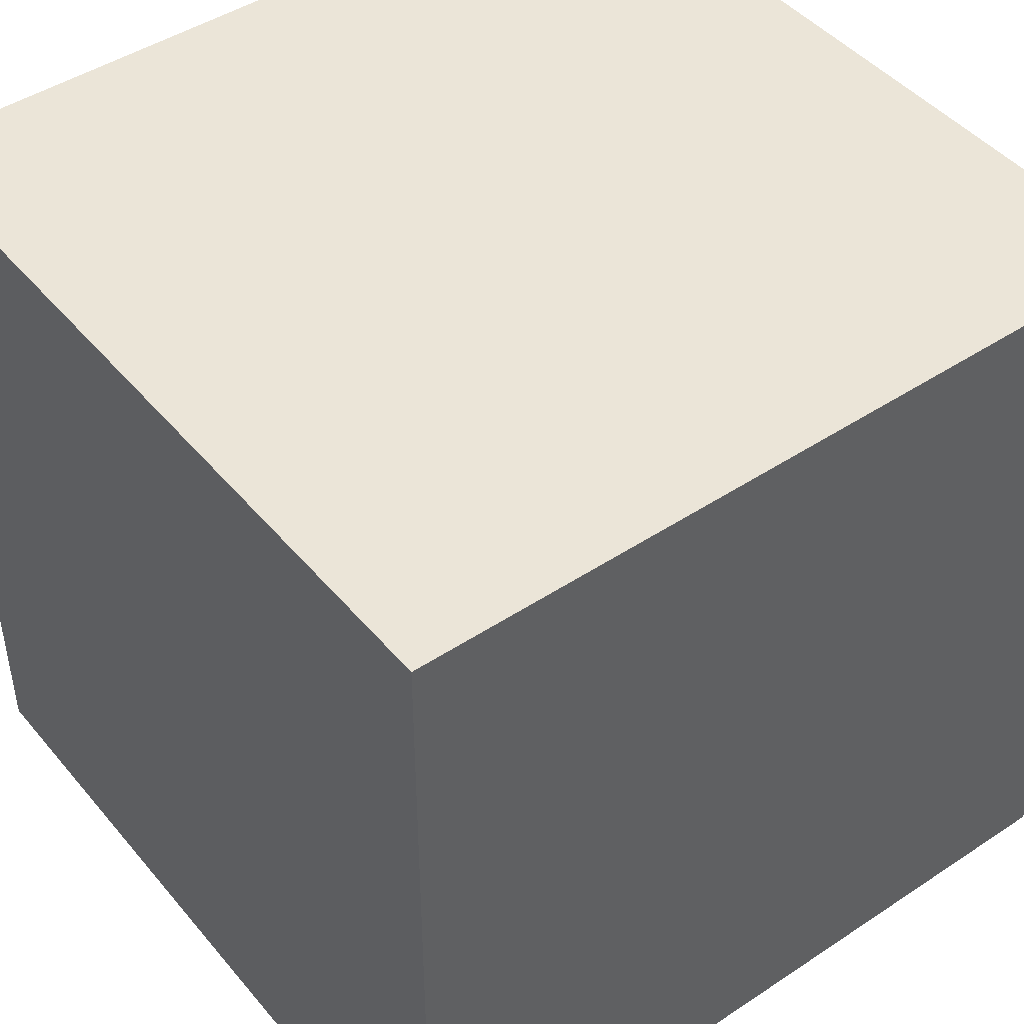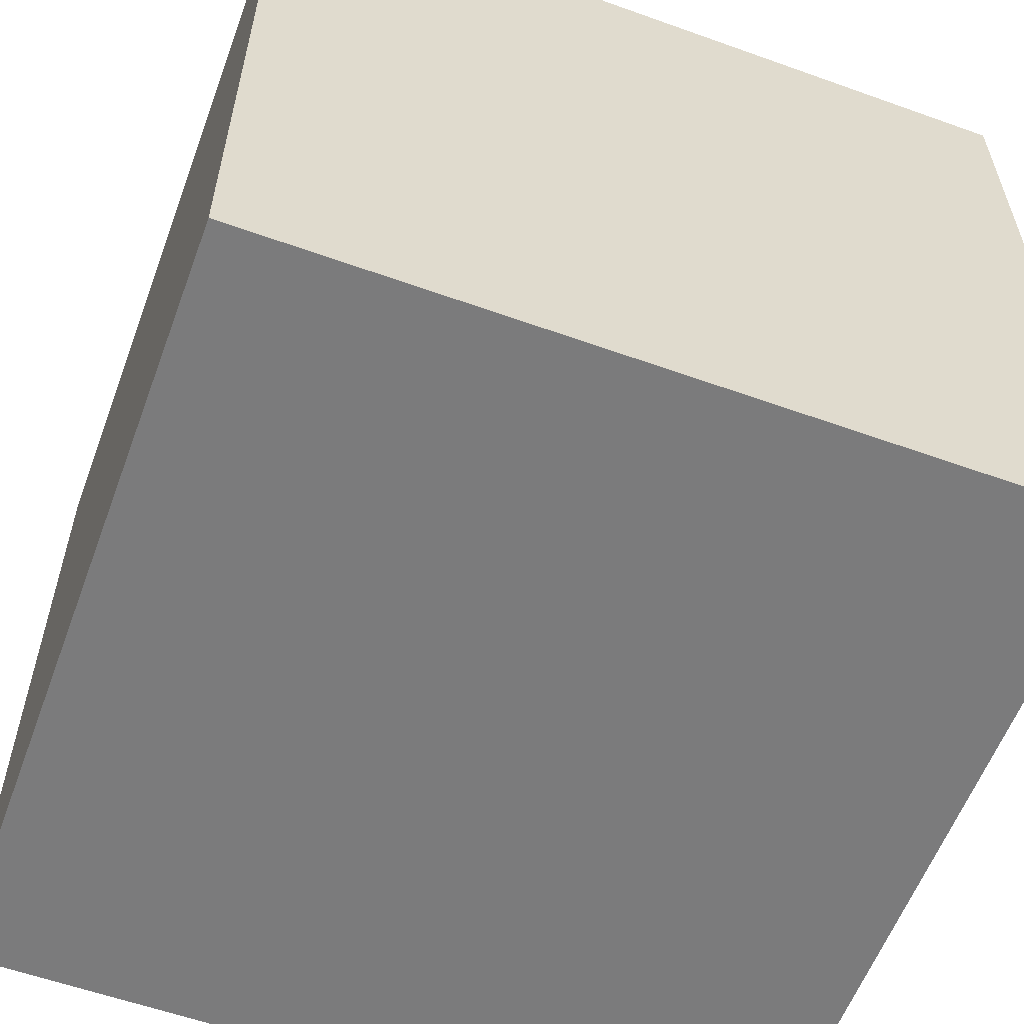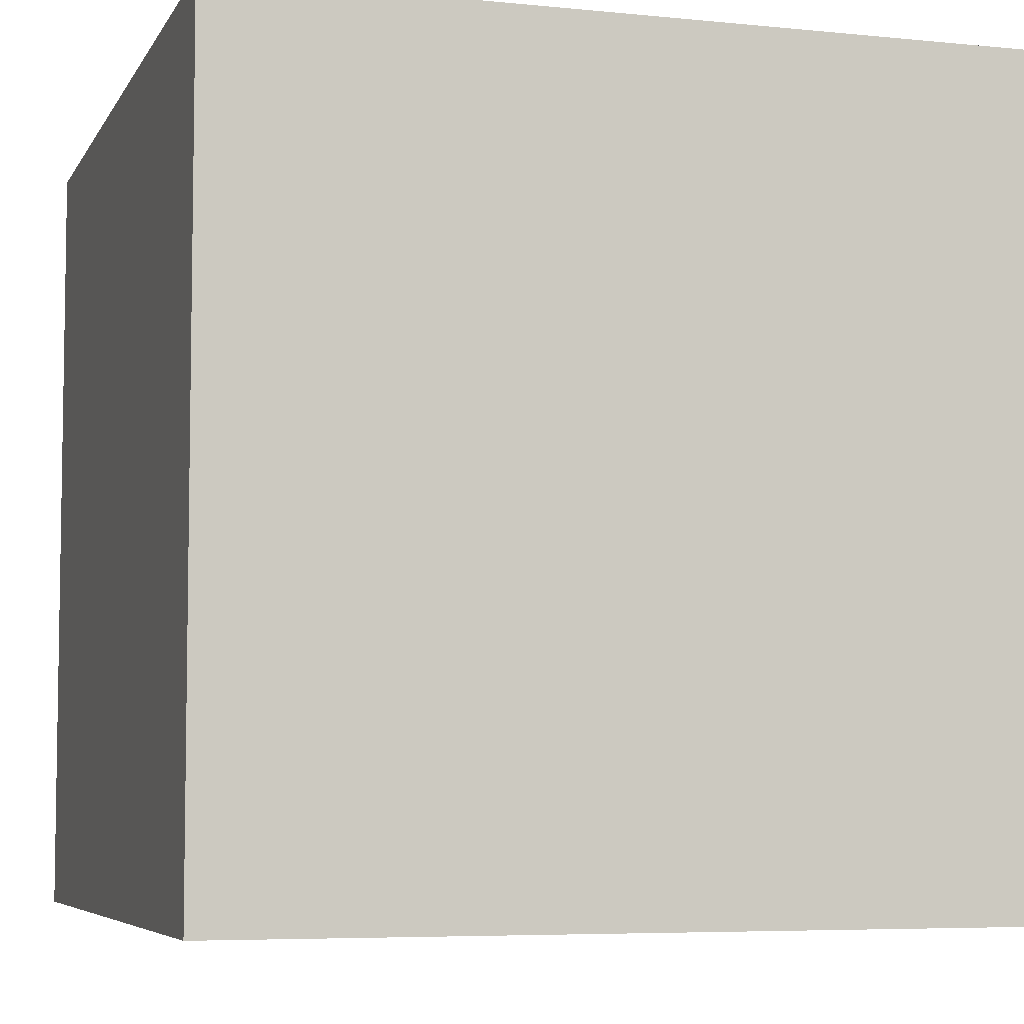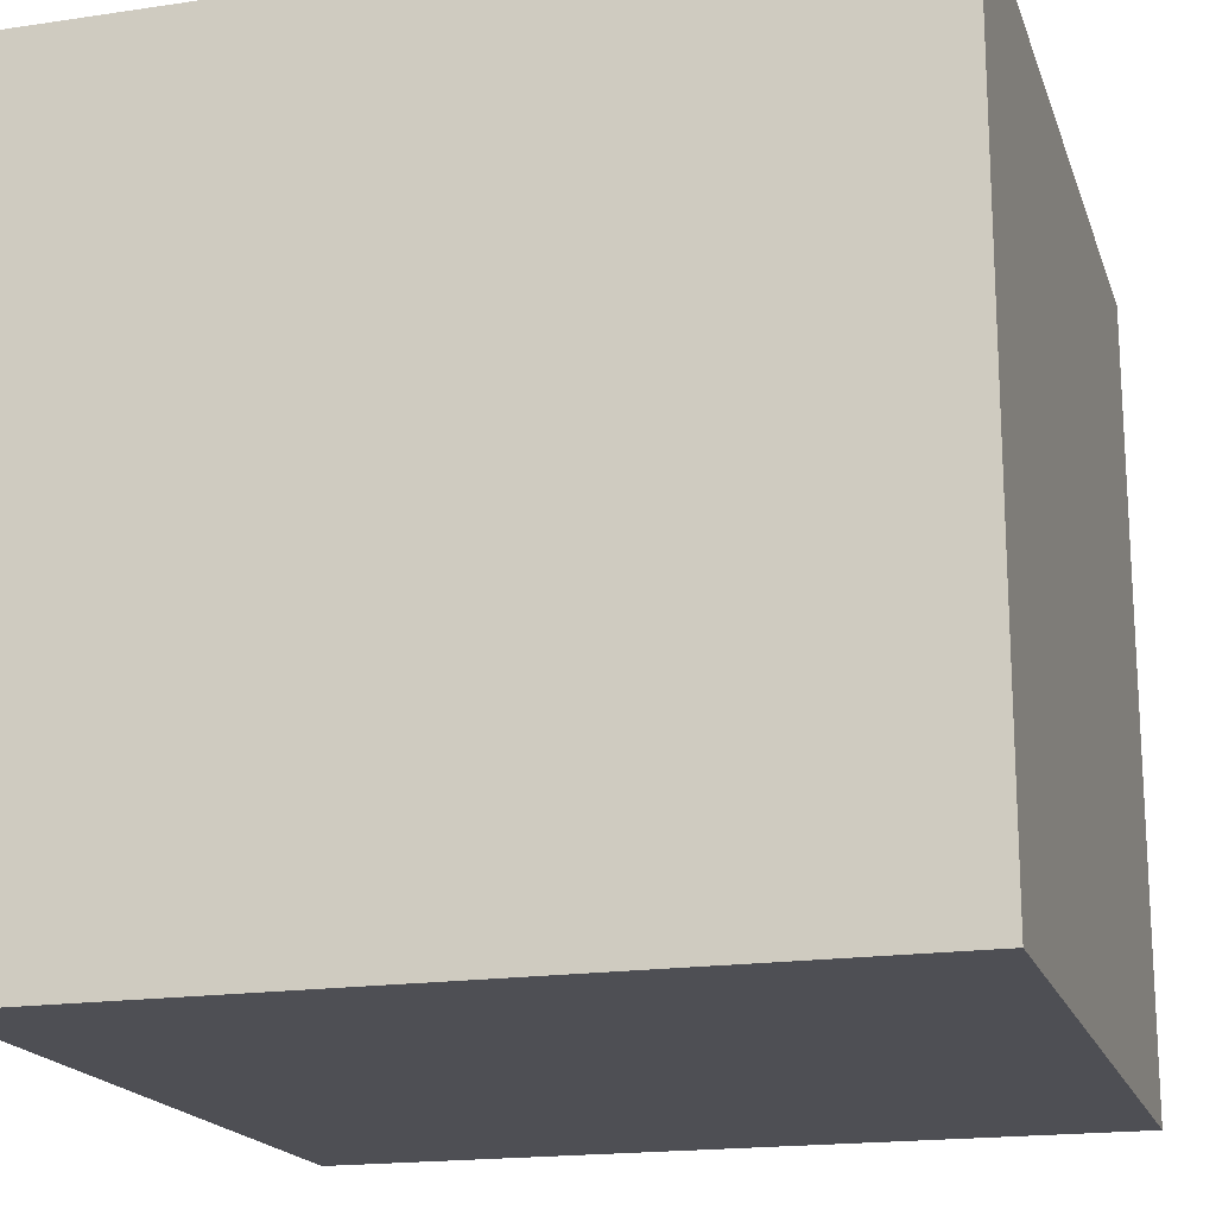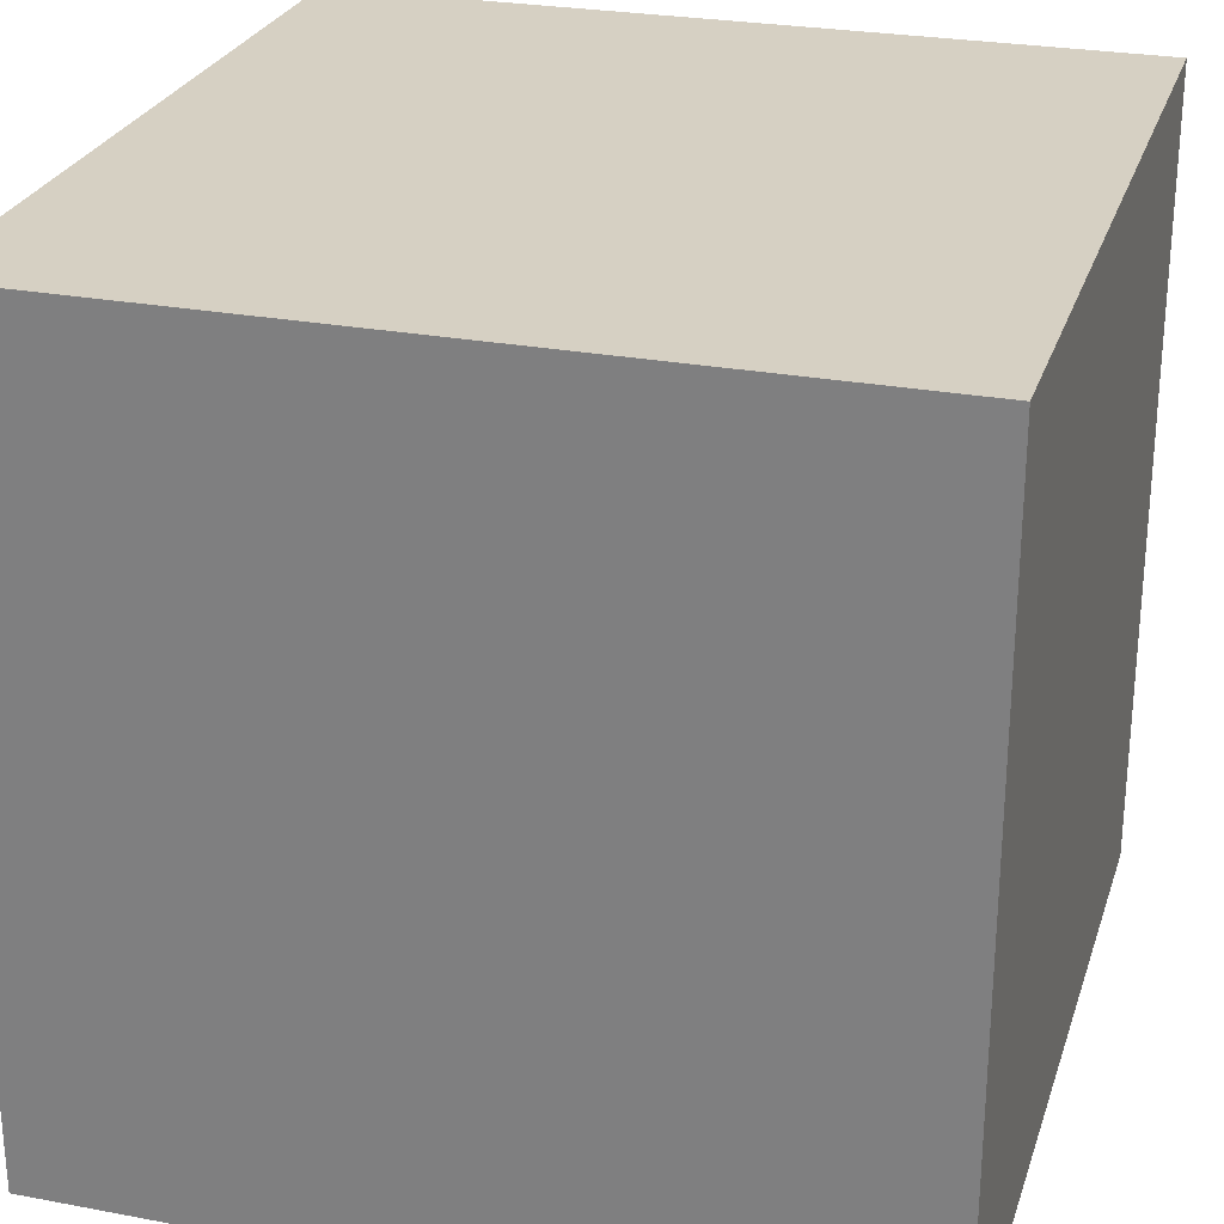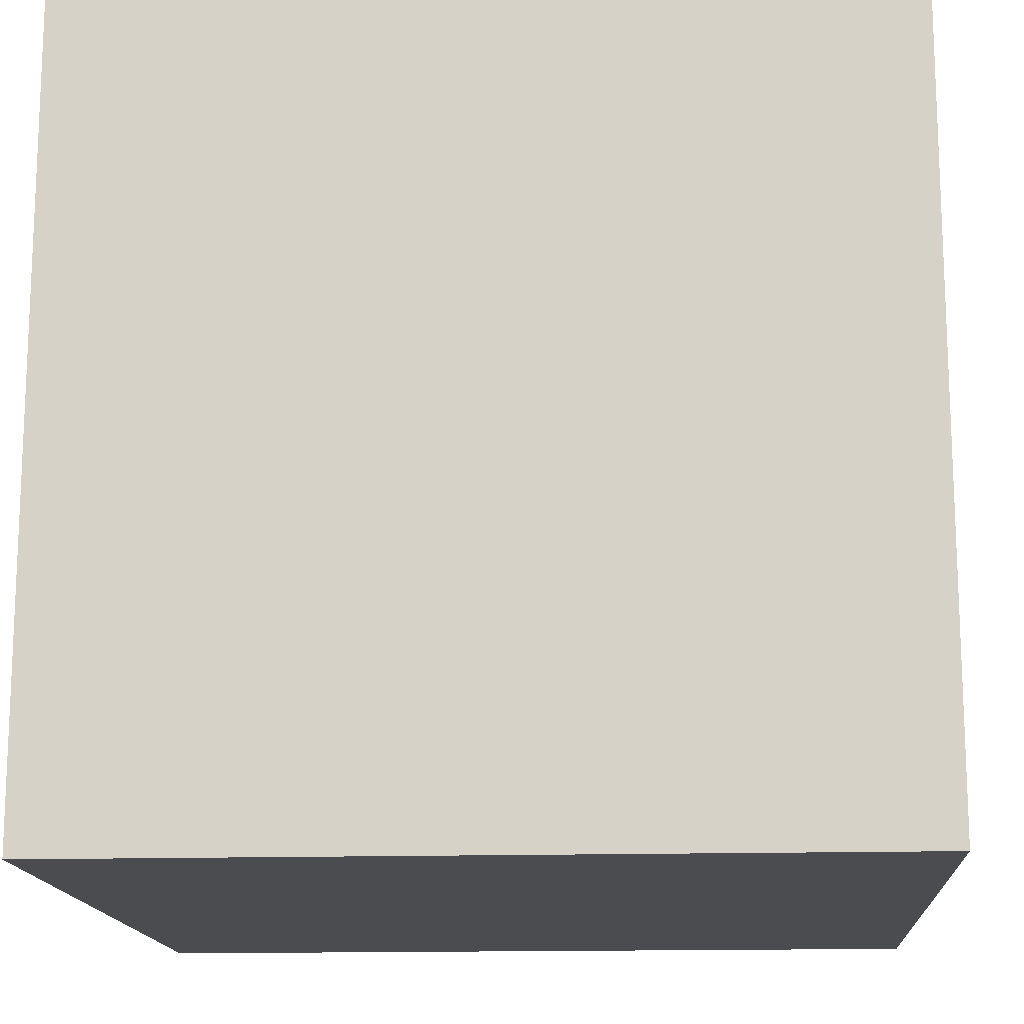
<metadata>
{"format":"obj","ext":"obj","renderer":"f3d","projection":"perspective","resolution":1024,"background":"white","views":[{"elev":45.6,"azim":-37.3,"up":"+Z"},{"elev":-58.5,"azim":159.7,"up":"+Z"},{"elev":-6.0,"azim":-17.1,"up":"+Y"},{"elev":-18.3,"azim":-164.0,"up":"+Z"},{"elev":26.5,"azim":-163.6,"up":"+Z"},{"elev":-15.0,"azim":93.7,"up":"+Z"}]}
</metadata>
<code>
o Cube
v -0.5 -0.5 0.5
v -0.5 0.5 0.5
v -0.5 -0.5 -0.5
v -0.5 0.5 -0.5
v 0.5 -0.5 0.5
v 0.5 0.5 0.5
v 0.5 -0.5 -0.5
v 0.5 0.5 -0.5
v -0.5 -0.5 0.5
v -0.5 -0.5 0.5
v -0.5 0.5 0.5
v -0.5 0.5 0.5
v -0.5 0.5 -0.5
v -0.5 0.5 -0.5
v -0.5 -0.5 -0.5
v -0.5 -0.5 -0.5
v 0.5 0.5 -0.5
v 0.5 0.5 -0.5
v 0.5 -0.5 -0.5
v 0.5 -0.5 -0.5
v 0.5 0.5 0.5
v 0.5 0.5 0.5
v 0.5 -0.5 0.5
v 0.5 -0.5 0.5
f 13 9 11
f 17 16 14
f 21 20 18
f 12 24 22
f 3 5 1
f 8 2 6
f 13 15 9
f 17 19 16
f 21 23 20
f 12 10 24
f 3 7 5
f 8 4 2

</code>
